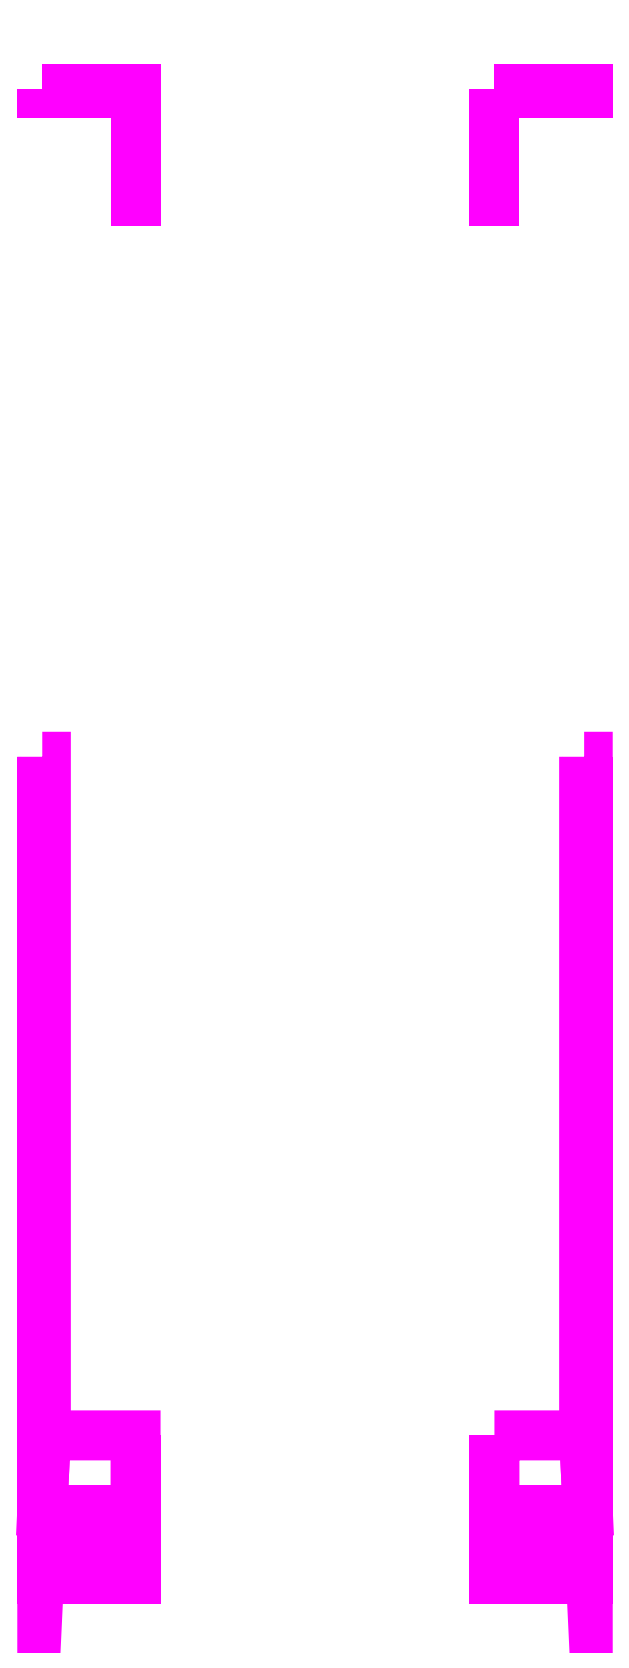
<metadata>
{"format":"dxf","ext":"dxf","renderer":"ezdxf+matplotlib","layout":"modelspace","background":"white","min_lineweight":24,"dpi":150}
</metadata>
<code>
0
SECTION
2
ENTITIES
0
3DFACE
8
FENDERS
10
0.75
20
0.29
30
0.78
11
0.75
21
-1.601
31
0.78
12
0.76
22
-1.81
32
0.78
13
0.76
23
0.29
33
0.78
0
3DFACE
8
FENDERS
10
-0.76
20
0.29
30
0.78
11
-0.76
21
-1.81
31
0.78
12
-0.75
22
-1.601
32
0.78
13
-0.75
23
0.29
33
0.78
0
3DFACE
8
FENDERS
10
-0.76
20
0.29
30
0.75
11
-0.76
21
-1.81
31
0.75
12
-0.76
22
-1.81
32
0.78
13
-0.76
23
0.29
33
0.78
0
3DFACE
8
FENDERS
10
0.76
20
0.29
30
0.78
11
0.76
21
-1.81
31
0.78
12
0.76
22
-1.81
32
0.75
13
0.76
23
0.29
33
0.75
0
3DFACE
8
FENDERS
10
-0.76
20
-1.81
30
0.75
11
-0.76
21
-1.93
31
0.74
12
-0.76
22
-1.93
32
0.77
13
-0.76
23
-1.81
33
0.78
0
3DFACE
8
FENDERS
10
-0.76
20
-1.81
30
0.78
11
-0.76
21
-1.93
31
0.77
12
-0.5
22
-1.93
32
0.77
13
-0.5
23
-1.81
33
0.78
0
3DFACE
8
FENDERS
10
0.76
20
-1.81
30
0.78
11
0.76
21
-1.93
31
0.77
12
0.76
22
-1.93
32
0.74
13
0.76
23
-1.81
33
0.75
0
3DFACE
8
FENDERS
10
0.5
20
-1.81
30
0.78
11
0.5
21
-1.93
31
0.77
12
0.76
22
-1.93
32
0.77
13
0.76
23
-1.81
33
0.78
0
3DFACE
8
FENDERS
10
-0.76
20
-1.93
30
0.77
11
-0.76
21
-2
31
0.72
12
-0.5
22
-2
32
0.72
13
-0.5
23
-1.93
33
0.77
0
3DFACE
8
FENDERS
10
-0.76
20
-1.93
30
0.74
11
-0.76
21
-1.99
31
0.69
12
-0.76
22
-2
32
0.72
13
-0.76
23
-1.93
33
0.77
0
3DFACE
8
FENDERS
10
0.5
20
-1.93
30
0.77
11
0.5
21
-2
31
0.72
12
0.76
22
-2
32
0.72
13
0.76
23
-1.93
33
0.77
0
3DFACE
8
FENDERS
10
0.76
20
-1.93
30
0.77
11
0.76
21
-2
31
0.72
12
0.76
22
-1.99
32
0.69
13
0.76
23
-1.93
33
0.74
0
3DFACE
8
FENDERS
10
-0.76
20
2.12
30
0.55
11
-0.76
21
2.11
31
0.78
12
-0.76
22
2.14
32
0.78
13
-0.76
23
2.15
33
0.56
0
3DFACE
8
FENDERS
10
-0.76
20
2.15
30
0.56
11
-0.76
21
2.14
31
0.78
12
-0.5
22
2.14
32
0.78
13
-0.5
23
2.15
33
0.56
0
3DFACE
8
FENDERS
10
0.76
20
2.15
30
0.56
11
0.76
21
2.14
31
0.78
12
0.76
22
2.11
32
0.78
13
0.76
23
2.12
33
0.55
0
3DFACE
8
FENDERS
10
0.5
20
2.15
30
0.56
11
0.5
21
2.14
31
0.78
12
0.76
22
2.14
32
0.78
13
0.76
23
2.15
33
0.56
0
3DFACE
8
FENDERS
10
-0.75
20
-1.601
30
0.78
11
-0.76
21
-1.81
31
0.78
12
-0.5
22
-1.81
32
0.78
13
-0.5
23
-1.601
33
0.78
0
3DFACE
8
FENDERS
10
0.5
20
-1.601
30
0.78
11
0.5
21
-1.81
31
0.78
12
0.76
22
-1.81
32
0.78
13
0.75
23
-1.601
33
0.78
0
3DFACE
8
FENDERS
10
0.5
20
1.77
30
0.41
11
0.5
21
1.77
31
0.78
12
0.5
22
2.14
32
0.78
13
0.5
23
2.15
33
0.56
0
3DFACE
8
FENDERS
10
-0.5
20
2.15
30
0.56
11
-0.5
21
2.14
31
0.78
12
-0.5
22
1.77
32
0.78
13
-0.5
23
1.77
33
0.41
0
3DFACE
8
FENDERS
10
0.5
20
-1.79
30
0.69
11
0.5
21
-1.79
31
0.69
12
0.5
22
-1.81
32
0.78
13
0.5
23
-1.601
33
0.78
0
3DFACE
8
FENDERS
10
0.5
20
-1.79
30
0.69
11
0.5
21
-1.79
31
0.69
12
0.5
22
-1.93
32
0.77
13
0.5
23
-1.81
33
0.78
0
3DFACE
8
FENDERS
10
0.5
20
-1.79
30
0.69
11
0.5
21
-1.82
31
0.57
12
0.5
22
-2
32
0.72
13
0.5
23
-1.93
33
0.77
0
3DFACE
8
FENDERS
10
-0.5
20
-1.93
30
0.77
11
-0.5
21
-2
31
0.72
12
-0.5
22
-1.82
32
0.57
13
-0.5
23
-1.79
33
0.69
0
3DFACE
8
FENDERS
10
-0.5
20
-1.81
30
0.78
11
-0.5
21
-1.93
31
0.77
12
-0.5
22
-1.79
32
0.69
13
-0.5
23
-1.79
33
0.69
0
3DFACE
8
FENDERS
10
-0.5
20
-1.601
30
0.78
11
-0.5
21
-1.81
31
0.78
12
-0.5
22
-1.79
32
0.69
13
-0.5
23
-1.79
33
0.69
0
VIEWPORT
8
0
10
144.7
20
101.2
30
0
40
391.1
41
222.2
68
     2
69
     1
0
VIEWPORT
8
0
10
139.2
20
100.8
30
0
40
222.8
41
161.3
68
     1
69
     2
0
ENDSEC
0
EOF

</code>
